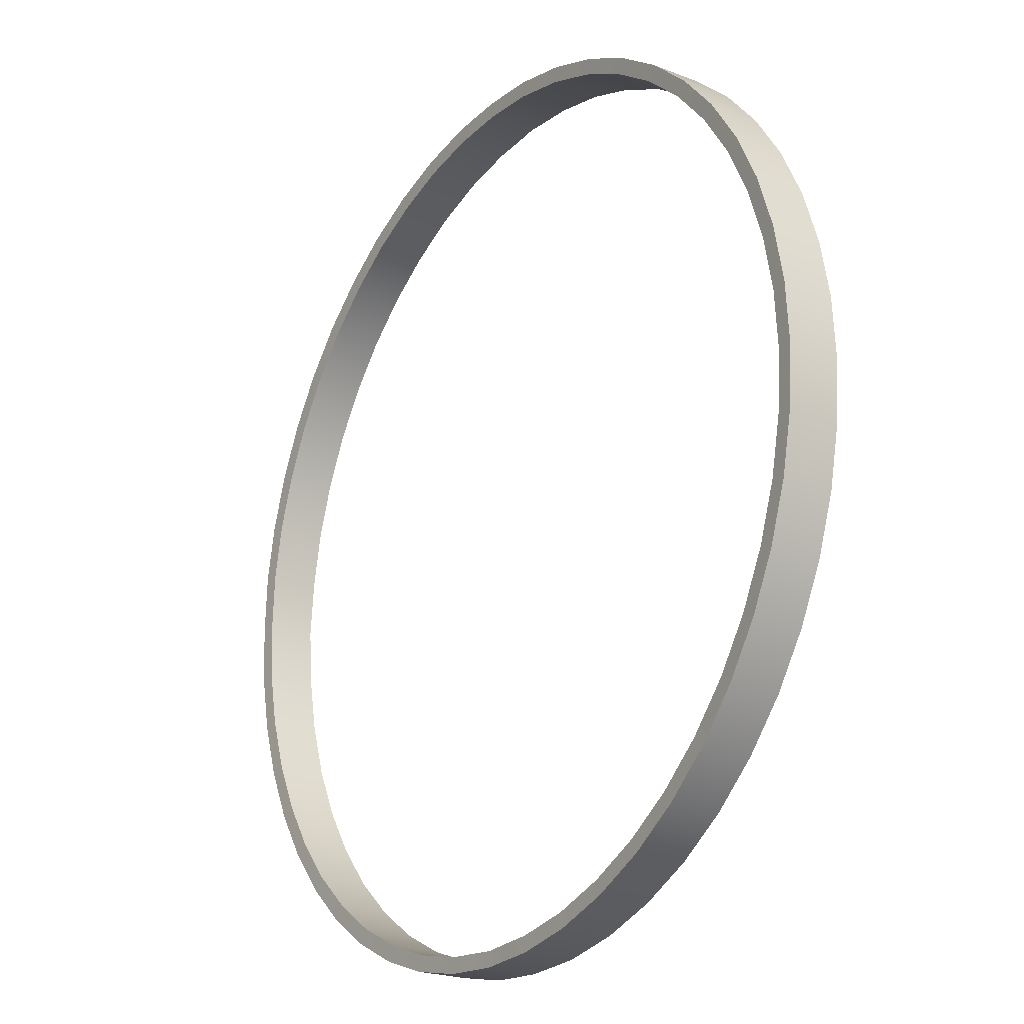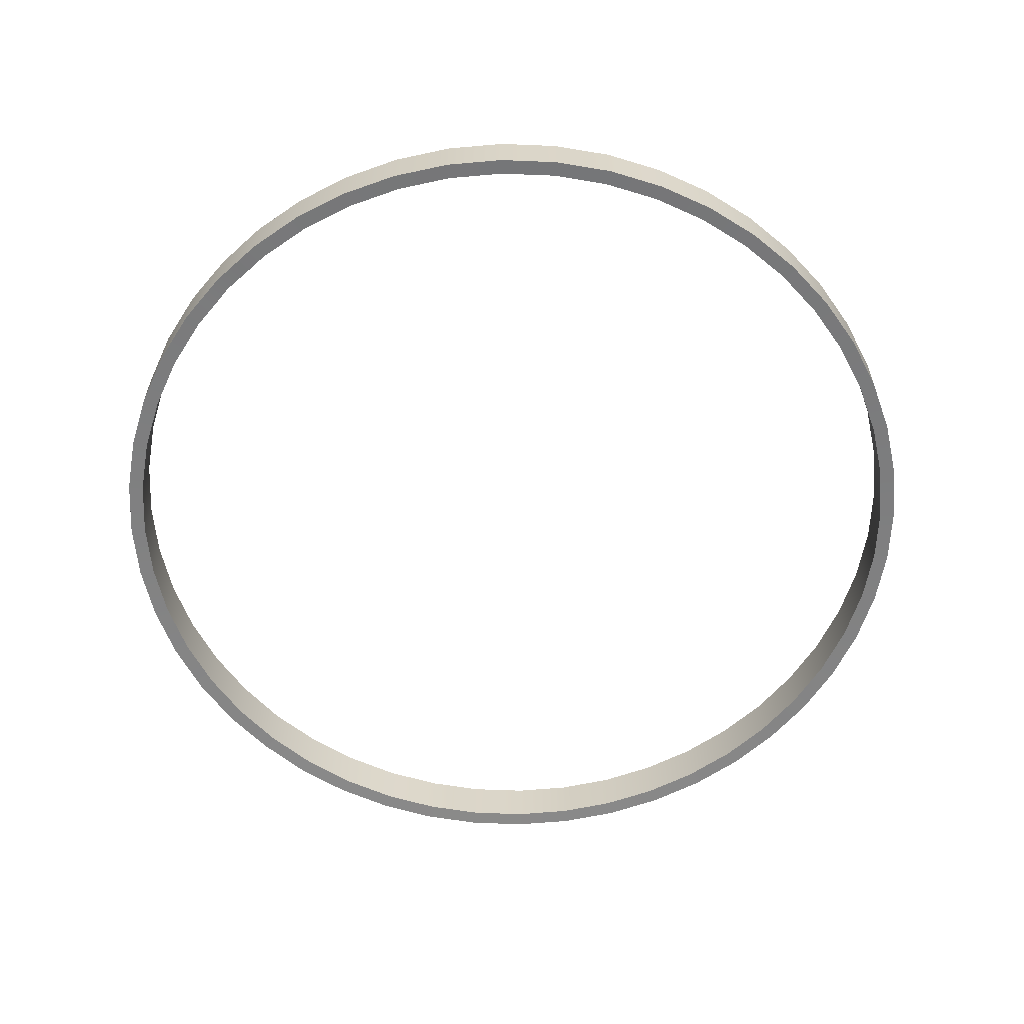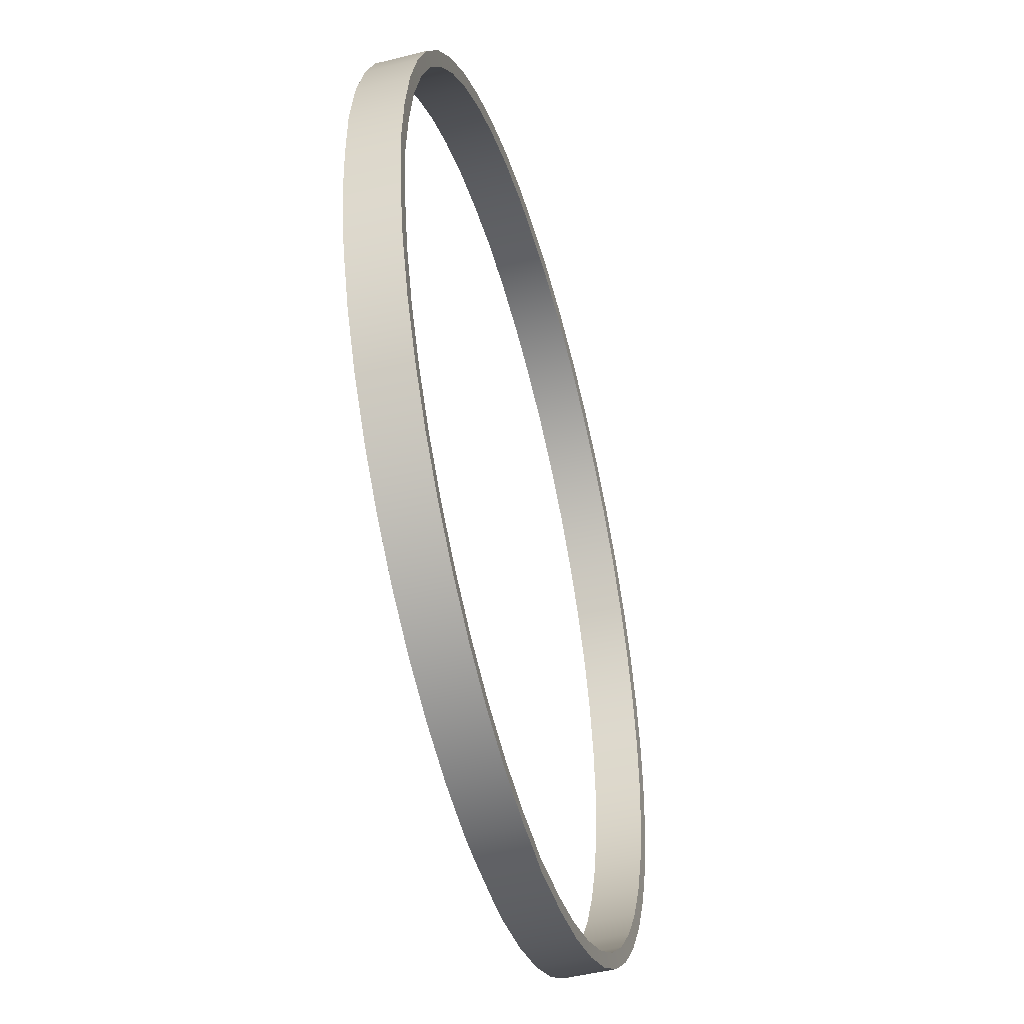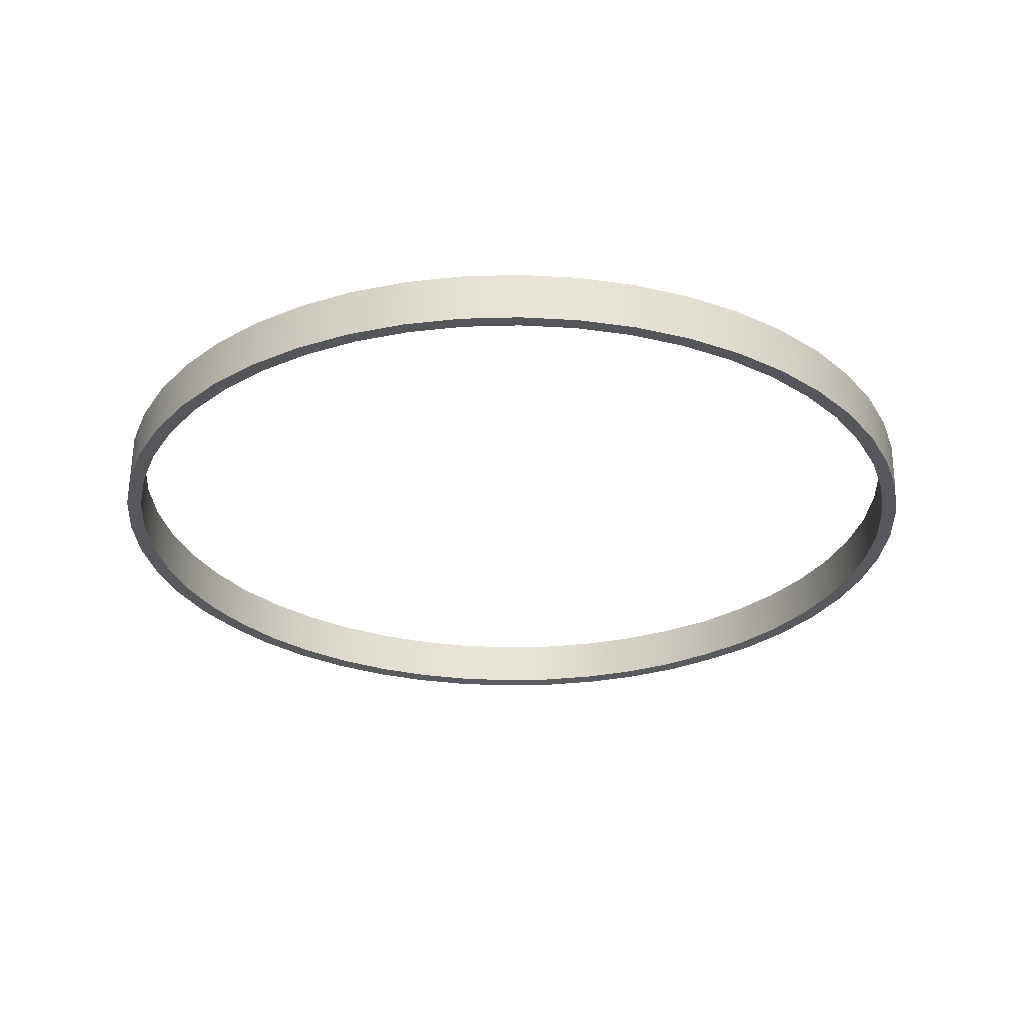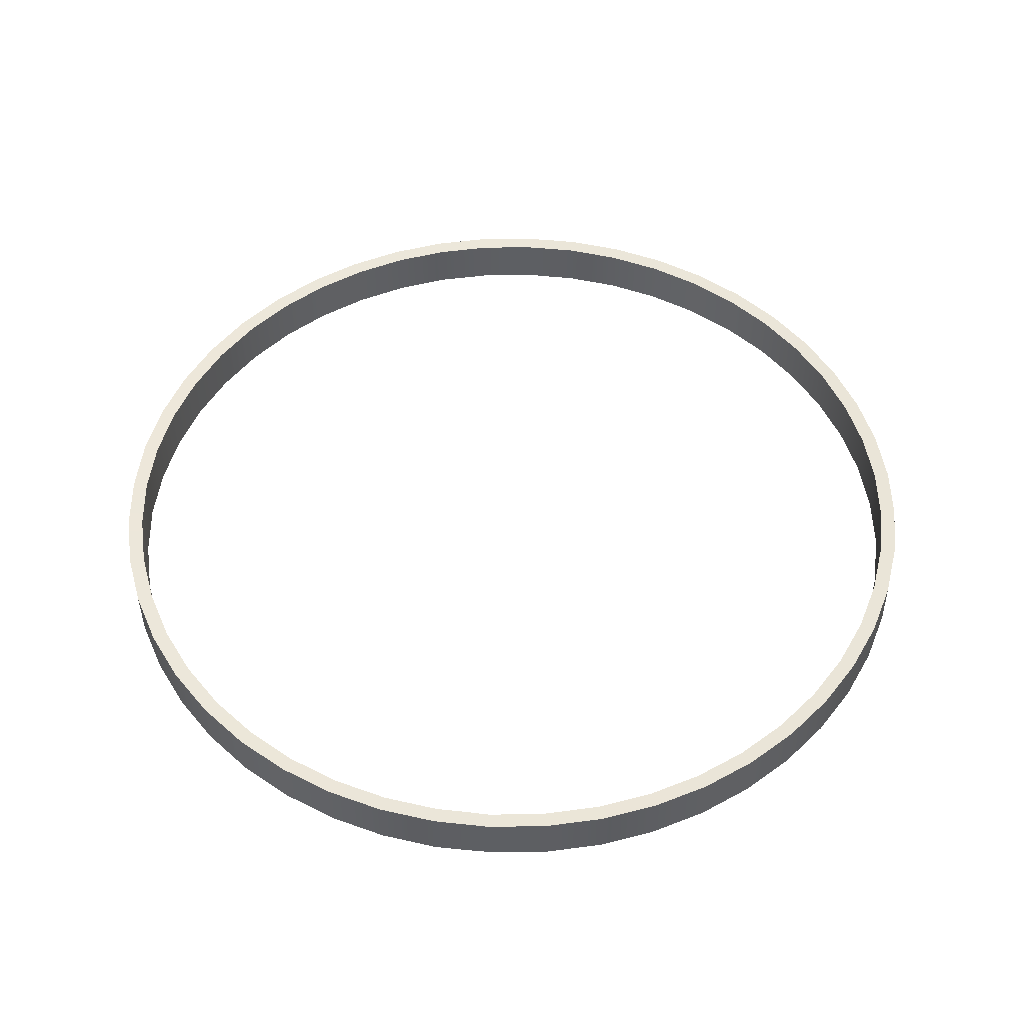
<metadata>
{"format":"obj","ext":"obj","renderer":"f3d","projection":"perspective","resolution":1024,"background":"white","views":[{"elev":-21.4,"azim":-124.4,"up":"+Z"},{"elev":-59.9,"azim":-133.5,"up":"+Y"},{"elev":-46.5,"azim":105.3,"up":"+Z"},{"elev":-28.7,"azim":-53.5,"up":"+Y"},{"elev":50.2,"azim":-177.0,"up":"+Y"}]}
</metadata>
<code>
o Rotation_Ring
v 0.1328 0.1104 1.961
v 0.004461 0.1091 1.969
v 0.002836 -0.1125 1.967
v 0.1312 -0.1142 1.959
v 0.2612 0.1102 1.952
v 0.2596 -0.1144 1.95
v 0.5119 -0.1147 1.9
v 0.5135 0.1098 1.902
v 0.7571 0.1095 1.819
v 0.7554 -0.115 1.817
v 0.9861 -0.1152 1.703
v 0.9878 0.1094 1.704
v 1.202 0.1093 1.561
v 1.2 -0.1153 1.559
v 1.393 -0.1153 1.389
v 1.395 0.1093 1.391
v 1.564 0.1094 1.197
v 1.562 -0.1152 1.196
v 1.705 -0.115 0.9813
v 1.707 0.1095 0.9832
v 1.82 0.1098 0.7522
v 1.819 -0.1147 0.7503
v 1.901 -0.1144 0.5065
v 1.903 0.1102 0.5084
v 1.952 0.1106 0.2559
v 1.951 -0.1139 0.254
v 1.96 0.1097 0.1283
v 1.959 -0.1126 0.1265
v 1.966 -0.1109 -0.002765
v 1.968 0.1086 -0.000927
v 1.96 0.1106 -0.1301
v 1.958 -0.1124 -0.132
v 1.952 0.1117 -0.2576
v 1.95 -0.1129 -0.2595
v 1.899 -0.1123 -0.5119
v 1.901 0.1123 -0.51
v 1.818 0.1129 -0.7535
v 1.816 -0.1116 -0.7554
v 1.702 -0.1109 -0.9861
v 1.704 0.1136 -0.9842
v 1.56 0.1143 -1.198
v 1.559 -0.1102 -1.2
v 1.389 -0.1095 -1.393
v 1.39 0.115 -1.391
v 1.197 0.1157 -1.561
v 1.195 -0.1088 -1.562
v 0.9807 -0.1082 -1.705
v 0.9824 0.1164 -1.703
v 0.7513 0.117 -1.817
v 0.7497 -0.1075 -1.818
v 0.5059 -0.1069 -1.901
v 0.5075 0.1176 -1.899
v 0.255 0.1182 -1.949
v 0.2534 -0.1063 -1.951
v 0.1266 0.1184 -1.957
v 0.125 -0.1061 -1.959
v -0.003384 -0.1032 -1.966
v -0.001766 0.116 -1.964
v -0.1301 0.1189 -1.957
v -0.1318 -0.1056 -1.958
v -0.2585 0.1191 -1.948
v -0.2601 -0.1054 -1.95
v -0.5125 -0.1051 -1.899
v -0.5108 0.1195 -1.897
v -0.7544 0.1197 -1.814
v -0.756 -0.1048 -1.816
v -0.9867 -0.1046 -1.702
v -0.9851 0.1199 -1.7
v -1.199 0.12 -1.557
v -1.2 -0.1045 -1.559
v -1.394 -0.1045 -1.389
v -1.392 0.12 -1.387
v -1.561 0.1199 -1.193
v -1.563 -0.1046 -1.195
v -1.706 -0.1048 -0.9807
v -1.704 0.1197 -0.9788
v -1.817 0.1195 -0.7477
v -1.819 -0.1051 -0.7496
v -1.902 -0.1054 -0.5058
v -1.9 0.1191 -0.5039
v -1.95 0.1187 -0.2514
v -1.951 -0.1059 -0.2533
v -1.958 0.1184 -0.123
v -1.959 -0.1061 -0.1249
v -1.968 -0.1061 0.003468
v -1.966 0.1179 0.005348
v -1.957 0.1179 0.1337
v -1.959 -0.1066 0.1318
v -1.949 0.1176 0.2621
v -1.95 -0.1069 0.2602
v -1.9 -0.1075 0.5125
v -1.898 0.117 0.5144
v -1.815 0.1164 0.758
v -1.817 -0.1082 0.7561
v -1.703 -0.1089 0.9868
v -1.701 0.1157 0.9886
v -1.558 0.115 1.202
v -1.559 -0.1095 1.201
v -1.389 -0.1103 1.394
v -1.388 0.1143 1.396
v -1.194 0.1136 1.565
v -1.196 -0.1109 1.563
v -0.9813 -0.1116 1.706
v -0.9797 0.1129 1.708
v -0.7486 0.1123 1.821
v -0.7503 -0.1123 1.819
v -0.5064 -0.1129 1.902
v -0.5048 0.1116 1.903
v -0.2523 0.1111 1.953
v -0.254 -0.1134 1.951
v -0.1239 0.1108 1.961
v -0.1256 -0.1137 1.96
v 0.1282 0.1066 1.893
v 0.00433 0.1054 1.901
v 0.002757 -0.1085 1.9
v 0.1266 -0.1101 1.891
v 0.2521 0.1064 1.884
v 0.2505 -0.1103 1.883
v 0.4941 -0.1106 1.834
v 0.4957 0.1061 1.836
v 0.7307 0.1058 1.755
v 0.7291 -0.1109 1.753
v 0.9518 -0.1111 1.643
v 0.9534 0.1056 1.645
v 1.16 0.1055 1.507
v 1.158 -0.1112 1.505
v 1.345 -0.1112 1.341
v 1.346 0.1056 1.343
v 1.51 0.1056 1.156
v 1.508 -0.1111 1.154
v 1.646 -0.1109 0.9472
v 1.647 0.1058 0.949
v 1.757 0.1061 0.726
v 1.755 -0.1106 0.7242
v 1.835 -0.1103 0.4889
v 1.836 0.1064 0.4907
v 1.884 0.1068 0.247
v 1.883 -0.1099 0.2452
v 1.893 0.106 0.1222
v 1.891 -0.1086 0.1204
v 1.899 -0.107 -0.002623
v 1.901 0.1049 -0.000853
v 1.892 0.1068 -0.1239
v 1.891 -0.1084 -0.1257
v 1.884 0.1078 -0.2486
v 1.882 -0.1089 -0.2504
v 1.833 -0.1083 -0.494
v 1.835 0.1084 -0.4922
v 1.754 0.1091 -0.7272
v 1.753 -0.1076 -0.729
v 1.643 -0.107 -0.9517
v 1.644 0.1097 -0.9499
v 1.506 0.1104 -1.156
v 1.504 -0.1063 -1.158
v 1.34 -0.1056 -1.345
v 1.342 0.1111 -1.343
v 1.155 0.1117 -1.506
v 1.153 -0.105 -1.508
v 0.9466 -0.1043 -1.646
v 0.9482 0.1124 -1.644
v 0.7252 0.113 -1.753
v 0.7236 -0.1037 -1.755
v 0.4883 -0.1031 -1.835
v 0.4899 0.1136 -1.833
v 0.2462 0.1141 -1.881
v 0.2446 -0.1026 -1.883
v 0.1223 0.1144 -1.889
v 0.1207 -0.1023 -1.891
v -0.003244 -0.09951 -1.899
v -0.001692 0.1121 -1.898
v -0.1256 0.1148 -1.888
v -0.1272 -0.1019 -1.89
v -0.2495 0.115 -1.88
v -0.2511 -0.1017 -1.882
v -0.4946 -0.1013 -1.833
v -0.493 0.1154 -1.831
v -0.728 0.1156 -1.751
v -0.7296 -0.1011 -1.753
v -0.9523 -0.1009 -1.643
v -0.9507 0.1158 -1.641
v -1.157 0.1159 -1.502
v -1.159 -0.1008 -1.504
v -1.345 -0.1008 -1.34
v -1.344 0.1159 -1.338
v -1.507 0.1158 -1.151
v -1.509 -0.1009 -1.153
v -1.646 -0.1011 -0.9464
v -1.645 0.1156 -0.9446
v -1.754 0.1154 -0.7216
v -1.756 -0.1013 -0.7234
v -1.835 -0.1017 -0.4881
v -1.834 0.115 -0.4863
v -1.882 0.1146 -0.2426
v -1.883 -0.1021 -0.2445
v -1.89 0.1144 -0.1187
v -1.891 -0.1023 -0.1205
v -1.899 -0.1023 0.003393
v -1.898 0.1139 0.005205
v -1.889 0.1139 0.1291
v -1.891 -0.1028 0.1273
v -1.881 0.1136 0.253
v -1.882 -0.1031 0.2512
v -1.834 -0.1037 0.4947
v -1.832 0.113 0.4965
v -1.752 0.1124 0.7316
v -1.753 -0.1043 0.7298
v -1.643 -0.105 0.9524
v -1.642 0.1117 0.9542
v -1.503 0.1111 1.161
v -1.505 -0.1056 1.159
v -1.341 -0.1063 1.345
v -1.339 0.1104 1.347
v -1.152 0.1097 1.51
v -1.154 -0.107 1.509
v -0.9471 -0.1077 1.646
v -0.9455 0.1091 1.648
v -0.7225 0.1084 1.758
v -0.7241 -0.1083 1.756
v -0.4888 -0.1089 1.835
v -0.4872 0.1078 1.837
v -0.2435 0.1073 1.885
v -0.2451 -0.1094 1.883
v -0.1196 0.1071 1.893
v -0.1212 -0.1096 1.891
v 1.153 -0.105 -1.508
v 0.9466 -0.1043 -1.646
f 2 4 1
f 5 7 8
f 8 10 9
f 9 11 12
f 12 14 13
f 14 16 13
f 17 15 18
f 18 20 17
f 21 19 22
f 22 24 21
f 25 23 26
f 28 30 27
f 31 29 32
f 34 36 33
f 37 35 38
f 38 40 37
f 41 39 42
f 42 44 41
f 45 43 46
f 46 48 45
f 49 47 50
f 50 52 49
f 53 51 54
f 56 58 55
f 59 57 60
f 62 64 61
f 65 63 66
f 66 68 65
f 69 67 70
f 70 72 69
f 72 74 73
f 73 75 76
f 76 78 77
f 77 79 80
f 80 82 81
f 83 85 86
f 86 88 87
f 89 91 92
f 92 94 93
f 93 95 96
f 96 98 97
f 97 99 100
f 100 102 101
f 101 103 104
f 104 106 105
f 105 107 108
f 108 110 109
f 111 3 2
f 114 116 113
f 117 119 120
f 120 122 121
f 121 123 124
f 124 126 125
f 126 128 125
f 129 127 130
f 130 132 129
f 133 131 134
f 134 136 133
f 137 135 138
f 140 142 139
f 143 141 144
f 146 148 145
f 149 147 150
f 150 152 149
f 153 151 154
f 154 156 153
f 157 155 158
f 158 160 157
f 161 159 162
f 162 164 161
f 165 163 166
f 168 170 167
f 171 169 172
f 174 176 173
f 177 175 178
f 178 180 177
f 181 179 182
f 182 184 181
f 184 186 185
f 185 187 188
f 188 190 189
f 189 191 192
f 192 194 193
f 195 197 198
f 198 200 199
f 201 203 204
f 204 206 205
f 205 207 208
f 208 210 209
f 209 211 212
f 212 214 213
f 213 215 216
f 216 218 217
f 217 219 220
f 220 222 221
f 223 115 114
f 4 118 6
f 6 119 7
f 119 10 7
f 10 123 11
f 11 126 14
f 14 127 15
f 127 18 15
f 18 131 19
f 19 134 22
f 22 135 23
f 135 26 23
f 28 141 29
f 32 146 34
f 34 147 35
f 147 38 35
f 38 151 39
f 39 154 42
f 42 155 43
f 155 46 43
f 46 226 47
f 47 162 50
f 50 163 51
f 51 166 54
f 56 169 57
f 60 174 62
f 62 175 63
f 175 66 63
f 66 179 67
f 67 182 70
f 70 183 71
f 183 74 71
f 186 75 74
f 187 78 75
f 78 191 79
f 191 82 79
f 84 197 85
f 88 202 90
f 202 91 90
f 203 94 91
f 206 95 94
f 207 98 95
f 98 211 99
f 211 102 99
f 214 103 102
f 215 106 103
f 106 219 107
f 219 110 107
f 112 115 3
f 101 212 100
f 216 101 104
f 217 104 105
f 220 105 108
f 221 108 109
f 111 221 109
f 1 114 2
f 120 5 8
f 9 120 8
f 124 9 12
f 125 12 13
f 128 13 16
f 17 128 16
f 20 129 17
f 21 132 20
f 136 21 24
f 25 136 24
f 27 137 25
f 31 142 30
f 36 145 33
f 37 148 36
f 40 149 37
f 41 152 40
f 156 41 44
f 45 156 44
f 48 157 45
f 49 160 48
f 164 49 52
f 53 164 52
f 55 165 53
f 59 170 58
f 176 61 64
f 65 176 64
f 180 65 68
f 181 68 69
f 184 69 72
f 73 184 72
f 188 73 76
f 189 76 77
f 192 77 80
f 81 192 80
f 83 193 81
f 87 198 86
f 204 89 92
f 93 204 92
f 208 93 96
f 209 96 97
f 212 97 100
f 201 87 89
f 198 83 86
f 173 59 61
f 170 55 58
f 145 31 33
f 142 27 30
f 117 1 5
f 114 111 2
f 222 112 110
f 197 88 85
f 194 84 82
f 169 60 57
f 166 56 54
f 141 32 29
f 138 28 26
f 115 4 3
f 221 224 223
f 199 202 201
f 193 196 195
f 173 172 174
f 166 167 165
f 145 144 146
f 138 139 137
f 113 118 117
f 109 112 111
f 87 90 89
f 81 84 83
f 61 60 62
f 54 55 53
f 33 32 34
f 26 27 25
f 1 6 5
f 2 3 4
f 5 6 7
f 8 7 10
f 9 10 11
f 12 11 14
f 14 15 16
f 17 16 15
f 18 19 20
f 21 20 19
f 22 23 24
f 25 24 23
f 28 29 30
f 31 30 29
f 34 35 36
f 37 36 35
f 38 39 40
f 41 40 39
f 42 43 44
f 45 44 43
f 46 47 48
f 49 48 47
f 50 51 52
f 53 52 51
f 56 57 58
f 59 58 57
f 62 63 64
f 65 64 63
f 66 67 68
f 69 68 67
f 70 71 72
f 72 71 74
f 73 74 75
f 76 75 78
f 77 78 79
f 80 79 82
f 83 84 85
f 86 85 88
f 89 90 91
f 92 91 94
f 93 94 95
f 96 95 98
f 97 98 99
f 100 99 102
f 101 102 103
f 104 103 106
f 105 106 107
f 108 107 110
f 111 112 3
f 114 115 116
f 117 118 119
f 120 119 122
f 121 122 123
f 124 123 126
f 126 127 128
f 129 128 127
f 130 131 132
f 133 132 131
f 134 135 136
f 137 136 135
f 140 141 142
f 143 142 141
f 146 147 148
f 149 148 147
f 150 151 152
f 153 152 151
f 154 155 156
f 157 156 155
f 158 159 160
f 161 160 159
f 162 163 164
f 165 164 163
f 168 169 170
f 171 170 169
f 174 175 176
f 177 176 175
f 178 179 180
f 181 180 179
f 182 183 184
f 184 183 186
f 185 186 187
f 188 187 190
f 189 190 191
f 192 191 194
f 195 196 197
f 198 197 200
f 201 202 203
f 204 203 206
f 205 206 207
f 208 207 210
f 209 210 211
f 212 211 214
f 213 214 215
f 216 215 218
f 217 218 219
f 220 219 222
f 223 224 115
f 4 116 118
f 6 118 119
f 119 122 10
f 10 122 123
f 11 123 126
f 14 126 127
f 127 130 18
f 18 130 131
f 19 131 134
f 22 134 135
f 135 138 26
f 28 140 141
f 32 144 146
f 34 146 147
f 147 150 38
f 38 150 151
f 39 151 154
f 42 154 155
f 155 225 46
f 46 225 226
f 47 226 162
f 50 162 163
f 51 163 166
f 56 168 169
f 60 172 174
f 62 174 175
f 175 178 66
f 66 178 179
f 67 179 182
f 70 182 183
f 183 186 74
f 186 187 75
f 187 190 78
f 78 190 191
f 191 194 82
f 84 196 197
f 88 200 202
f 202 203 91
f 203 206 94
f 206 207 95
f 207 210 98
f 98 210 211
f 211 214 102
f 214 215 103
f 215 218 106
f 106 218 219
f 219 222 110
f 112 224 115
f 101 213 212
f 216 213 101
f 217 216 104
f 220 217 105
f 221 220 108
f 111 223 221
f 1 113 114
f 120 117 5
f 9 121 120
f 124 121 9
f 125 124 12
f 128 125 13
f 17 129 128
f 20 132 129
f 21 133 132
f 136 133 21
f 25 137 136
f 27 139 137
f 31 143 142
f 36 148 145
f 37 149 148
f 40 152 149
f 41 153 152
f 156 153 41
f 45 157 156
f 48 160 157
f 49 161 160
f 164 161 49
f 53 165 164
f 55 167 165
f 59 171 170
f 176 173 61
f 65 177 176
f 180 177 65
f 181 180 68
f 184 181 69
f 73 185 184
f 188 185 73
f 189 188 76
f 192 189 77
f 81 193 192
f 83 195 193
f 87 199 198
f 204 201 89
f 93 205 204
f 208 205 93
f 209 208 96
f 212 209 97
f 201 199 87
f 198 195 83
f 173 171 59
f 170 167 55
f 145 143 31
f 142 139 27
f 117 113 1
f 114 223 111
f 222 224 112
f 197 200 88
f 194 196 84
f 169 172 60
f 166 168 56
f 141 144 32
f 138 140 28
f 115 116 4
f 221 222 224
f 199 200 202
f 193 194 196
f 173 171 172
f 166 168 167
f 145 143 144
f 138 140 139
f 113 116 118
f 109 110 112
f 87 88 90
f 81 82 84
f 61 59 60
f 54 56 55
f 33 31 32
f 26 28 27
f 1 4 6

</code>
